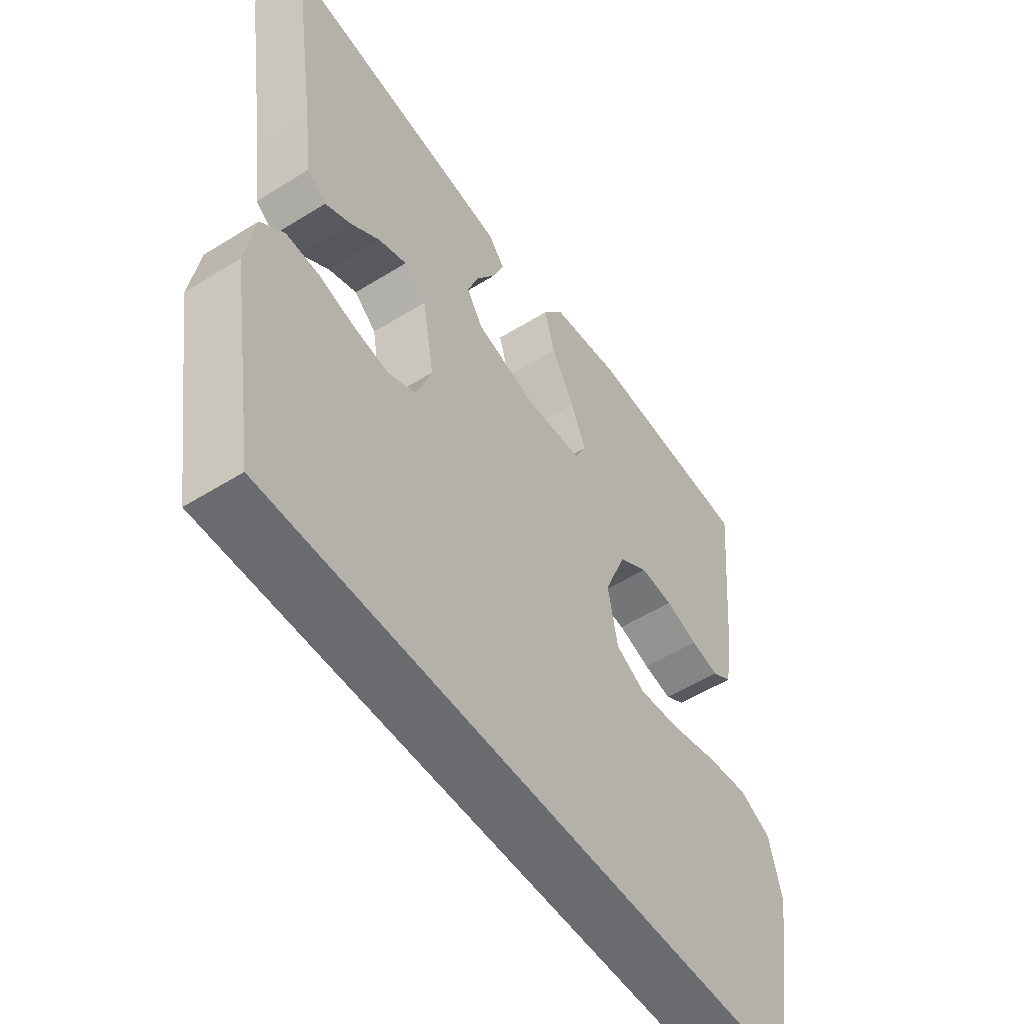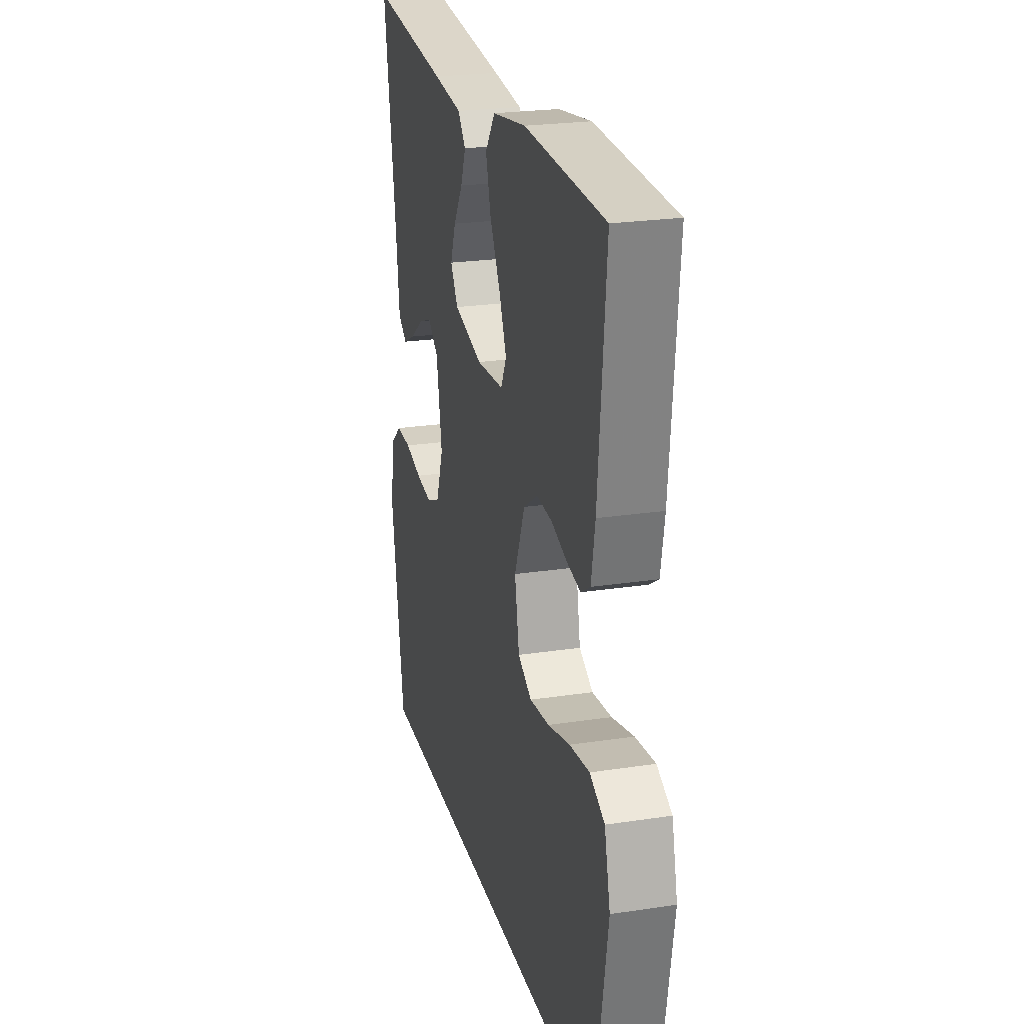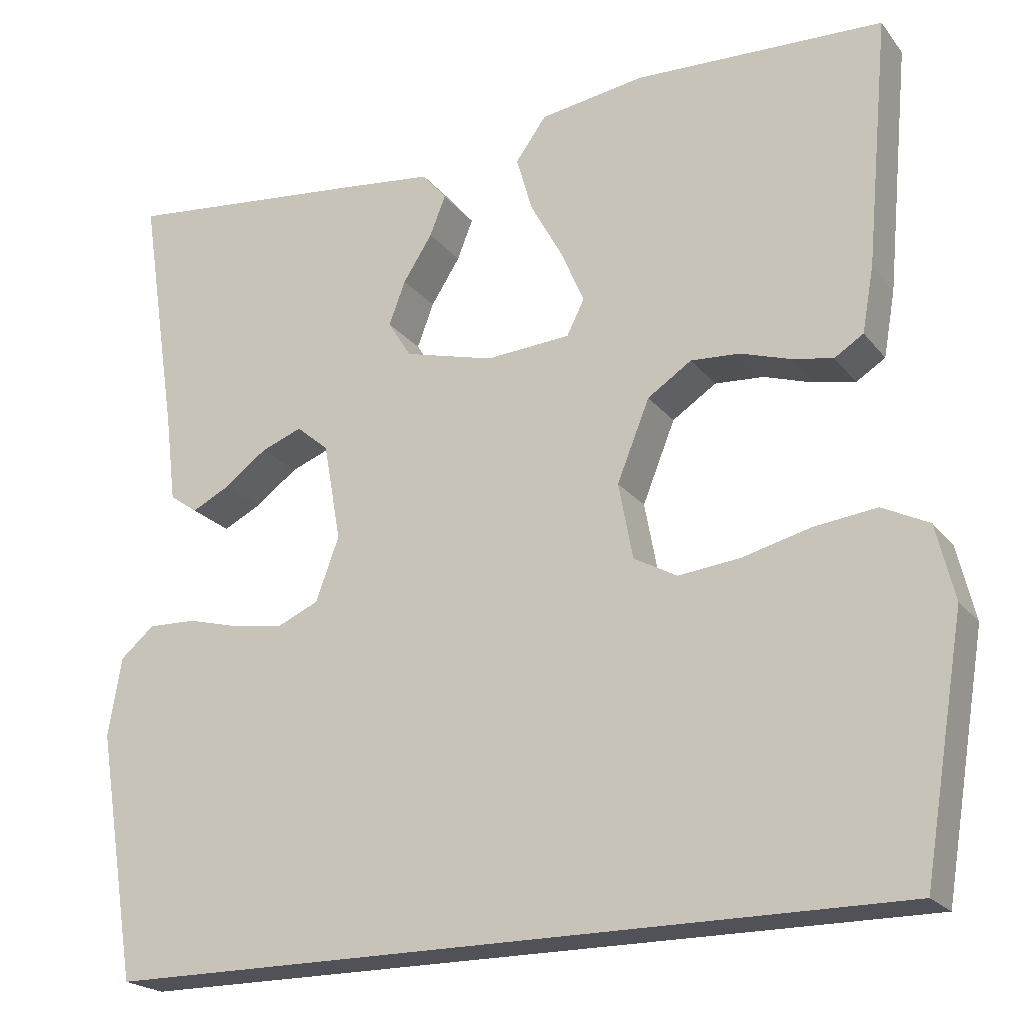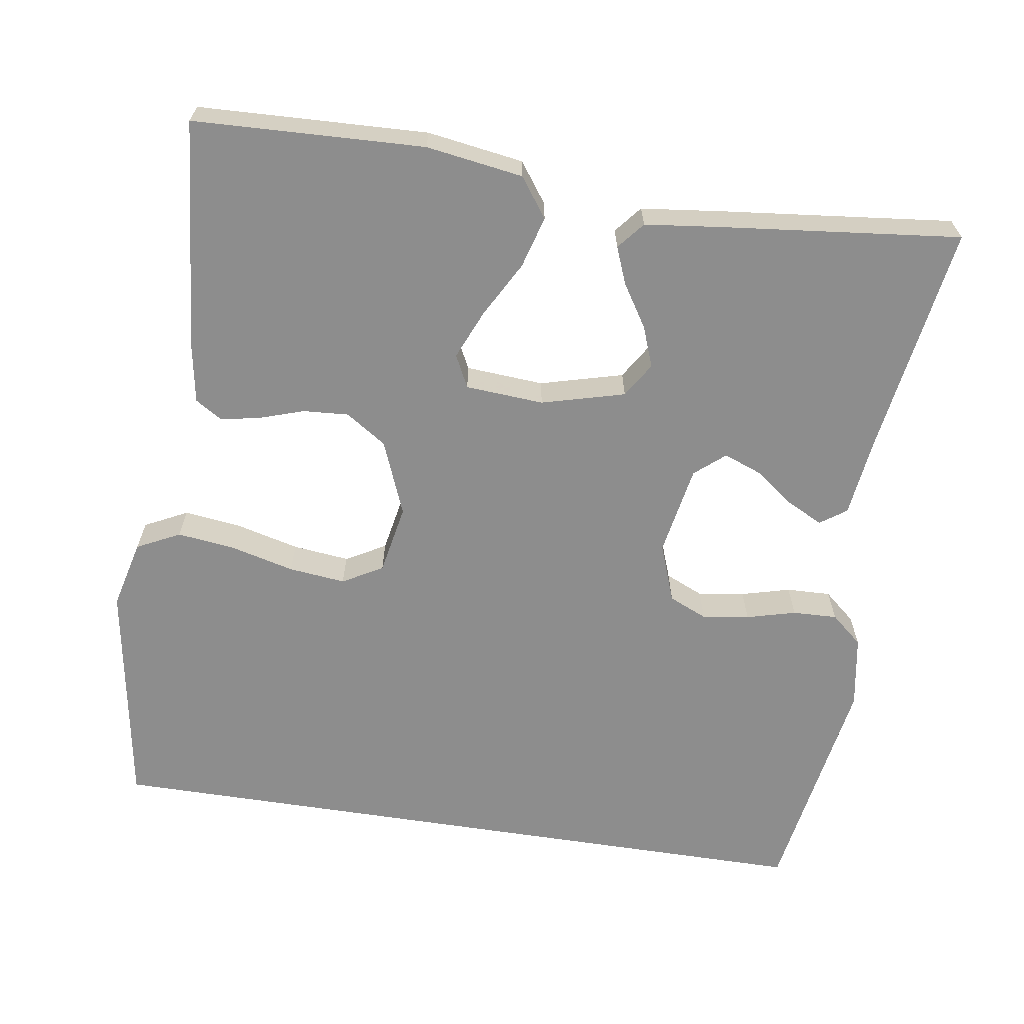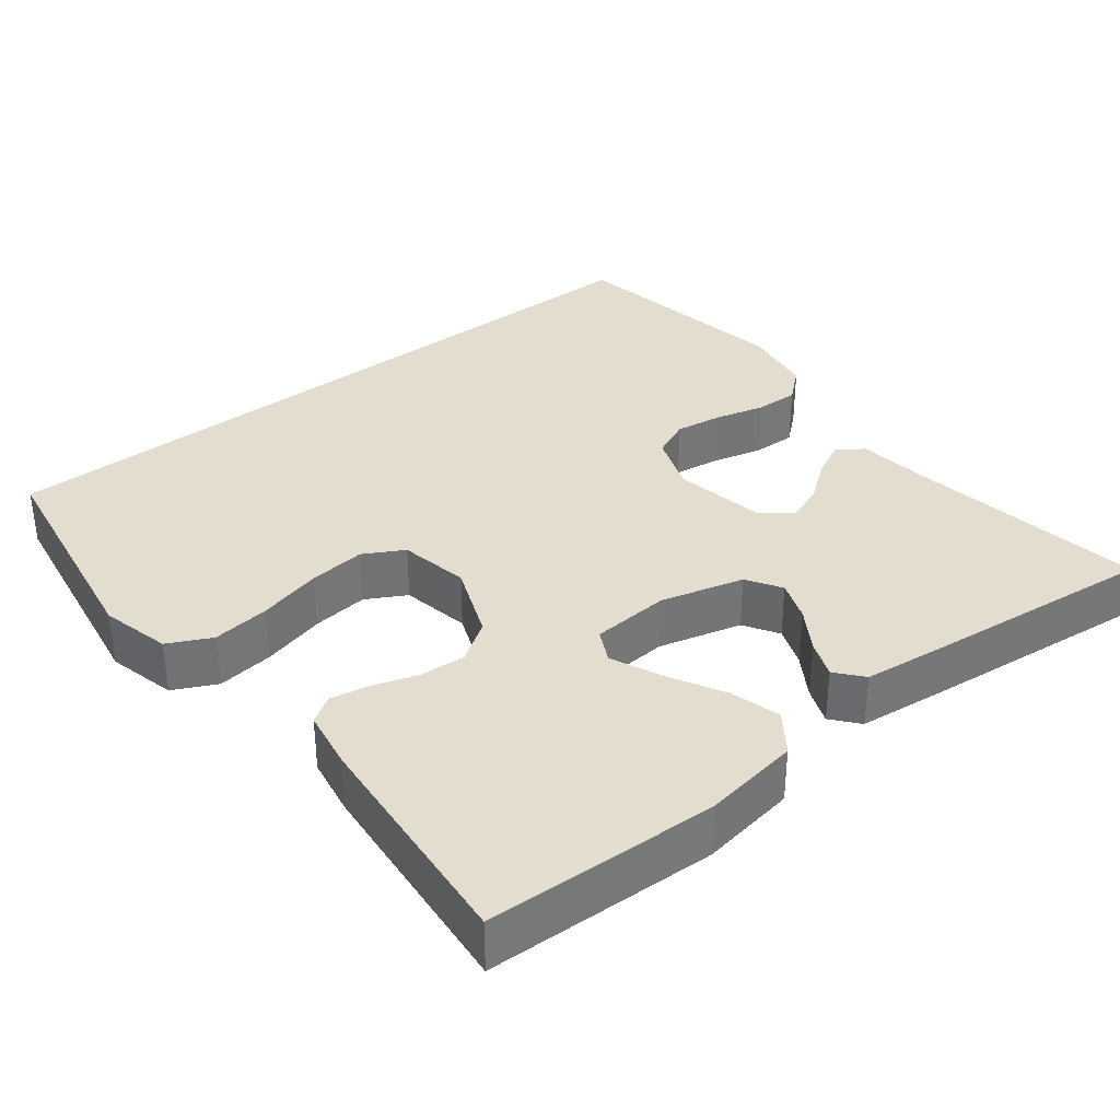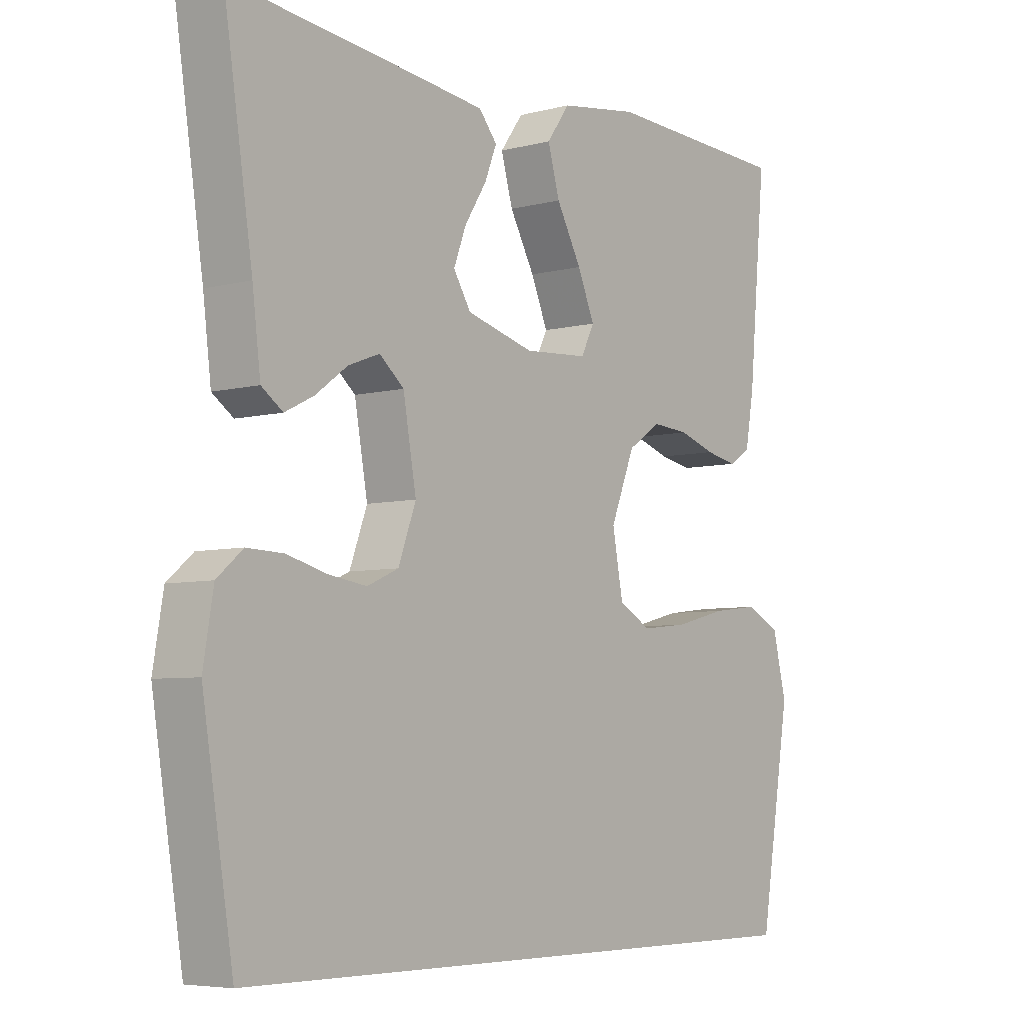
<metadata>
{"format":"obj","ext":"obj","renderer":"f3d","projection":"perspective","resolution":1024,"background":"white","views":[{"elev":-53.4,"azim":123.6,"up":"+Z"},{"elev":23.8,"azim":-104.3,"up":"+Z"},{"elev":-21.4,"azim":-152.7,"up":"+Z"},{"elev":-64.6,"azim":-8.8,"up":"+Y"},{"elev":34.9,"azim":-38.3,"up":"+Y"},{"elev":-5.9,"azim":128.2,"up":"+Z"}]}
</metadata>
<code>
v -0.5 0.07 0.5
v -0.2 0.07 0.512
v -0.074 0.07 0.493
v -0.037 0.07 0.442
v -0.056 0.07 0.375
v -0.096 0.07 0.302
v -0.123 0.07 0.238
v -0.102 0.07 0.196
v 0 0.07 0.189
v 0.108 0.07 0.218
v 0.136 0.07 0.263
v 0.116 0.07 0.316
v 0.081 0.07 0.371
v 0.062 0.07 0.419
v 0.091 0.07 0.454
v 0.2 0.07 0.467
v 0.5 0.07 0.5
v 0.454 0.07 0.2
v 0.441 0.07 0.095
v 0.407 0.07 0.071
v 0.361 0.07 0.094
v 0.31 0.07 0.132
v 0.26 0.07 0.151
v 0.221 0.07 0.118
v 0.2 0.07 0
v 0.228 0.07 -0.076
v 0.278 0.07 -0.098
v 0.339 0.07 -0.089
v 0.403 0.07 -0.072
v 0.461 0.07 -0.07
v 0.502 0.07 -0.105
v 0.518 0.07 -0.2
v 0.469 0.07 -0.5
v -0.492 0.07 -0.5
v -0.542 0.07 -0.2
v -0.52 0.07 -0.11
v -0.464 0.07 -0.082
v -0.389 0.07 -0.091
v -0.306 0.07 -0.112
v -0.232 0.07 -0.12
v -0.18 0.07 -0.091
v -0.163 0.07 0
v -0.202 0.07 0.097
v -0.255 0.07 0.132
v -0.314 0.07 0.128
v -0.372 0.07 0.109
v -0.423 0.07 0.099
v -0.458 0.07 0.121
v -0.472 0.07 0.2
v -0.5 0 0.5
v -0.2 0 0.512
v -0.074 0 0.493
v -0.037 0 0.442
v -0.056 0 0.375
v -0.096 0 0.302
v -0.123 0 0.238
v -0.102 0 0.196
v 0 0 0.189
v 0.108 0 0.218
v 0.136 0 0.263
v 0.116 0 0.316
v 0.081 0 0.371
v 0.062 0 0.419
v 0.091 0 0.454
v 0.2 0 0.467
v 0.5 0 0.5
v 0.454 0 0.2
v 0.441 0 0.095
v 0.407 0 0.071
v 0.361 0 0.094
v 0.31 0 0.132
v 0.26 0 0.151
v 0.221 0 0.118
v 0.2 0 0
v 0.228 0 -0.076
v 0.278 0 -0.098
v 0.339 0 -0.089
v 0.403 0 -0.072
v 0.461 0 -0.07
v 0.502 0 -0.105
v 0.518 0 -0.2
v 0.469 0 -0.5
v -0.492 0 -0.5
v -0.542 0 -0.2
v -0.52 0 -0.11
v -0.464 0 -0.082
v -0.389 0 -0.091
v -0.306 0 -0.112
v -0.232 0 -0.12
v -0.18 0 -0.091
v -0.163 0 0
v -0.202 0 0.097
v -0.255 0 0.132
v -0.314 0 0.128
v -0.372 0 0.109
v -0.423 0 0.099
v -0.458 0 0.121
v -0.472 0 0.2
f 45 46 47 48
f 44 45 48 49
f 36 37 38 39
f 36 39 40
f 35 36 40
f 34 35 40
f 33 34 40 41
f 28 29 30 31
f 27 28 31 32
f 19 20 21 22
f 18 19 22 23
f 17 18 23
f 16 17 23 24
f 12 13 14 15
f 11 12 15 16
f 3 4 5 6
f 3 6 7
f 2 3 7
f 44 49 1 2
f 43 44 2 7
f 42 43 7 8
f 41 42 8 9
f 27 32 33 41
f 26 27 41
f 25 26 41 9
f 11 16 24 25
f 10 11 25
f 9 10 25
f 97 96 95 94
f 98 97 94 93
f 88 87 86 85
f 89 88 85
f 89 85 84
f 89 84 83
f 90 89 83 82
f 80 79 78 77
f 81 80 77 76
f 71 70 69 68
f 72 71 68 67
f 72 67 66
f 73 72 66 65
f 64 63 62 61
f 65 64 61 60
f 55 54 53 52
f 56 55 52
f 56 52 51
f 51 50 98 93
f 56 51 93 92
f 57 56 92 91
f 58 57 91 90
f 90 82 81 76
f 90 76 75
f 58 90 75 74
f 74 73 65 60
f 74 60 59
f 74 59 58
f 1 50 51 2
f 2 51 52 3
f 3 52 53 4
f 4 53 54 5
f 5 54 55 6
f 6 55 56 7
f 7 56 57 8
f 8 57 58 9
f 9 58 59 10
f 10 59 60 11
f 11 60 61 12
f 12 61 62 13
f 13 62 63 14
f 14 63 64 15
f 15 64 65 16
f 16 65 66 17
f 17 66 67 18
f 18 67 68 19
f 19 68 69 20
f 20 69 70 21
f 21 70 71 22
f 22 71 72 23
f 23 72 73 24
f 24 73 74 25
f 25 74 75 26
f 26 75 76 27
f 27 76 77 28
f 28 77 78 29
f 29 78 79 30
f 30 79 80 31
f 31 80 81 32
f 32 81 82 33
f 33 82 83 34
f 34 83 84 35
f 35 84 85 36
f 36 85 86 37
f 37 86 87 38
f 38 87 88 39
f 39 88 89 40
f 40 89 90 41
f 41 90 91 42
f 42 91 92 43
f 43 92 93 44
f 44 93 94 45
f 45 94 95 46
f 46 95 96 47
f 47 96 97 48
f 48 97 98 49
f 49 98 50 1

</code>
